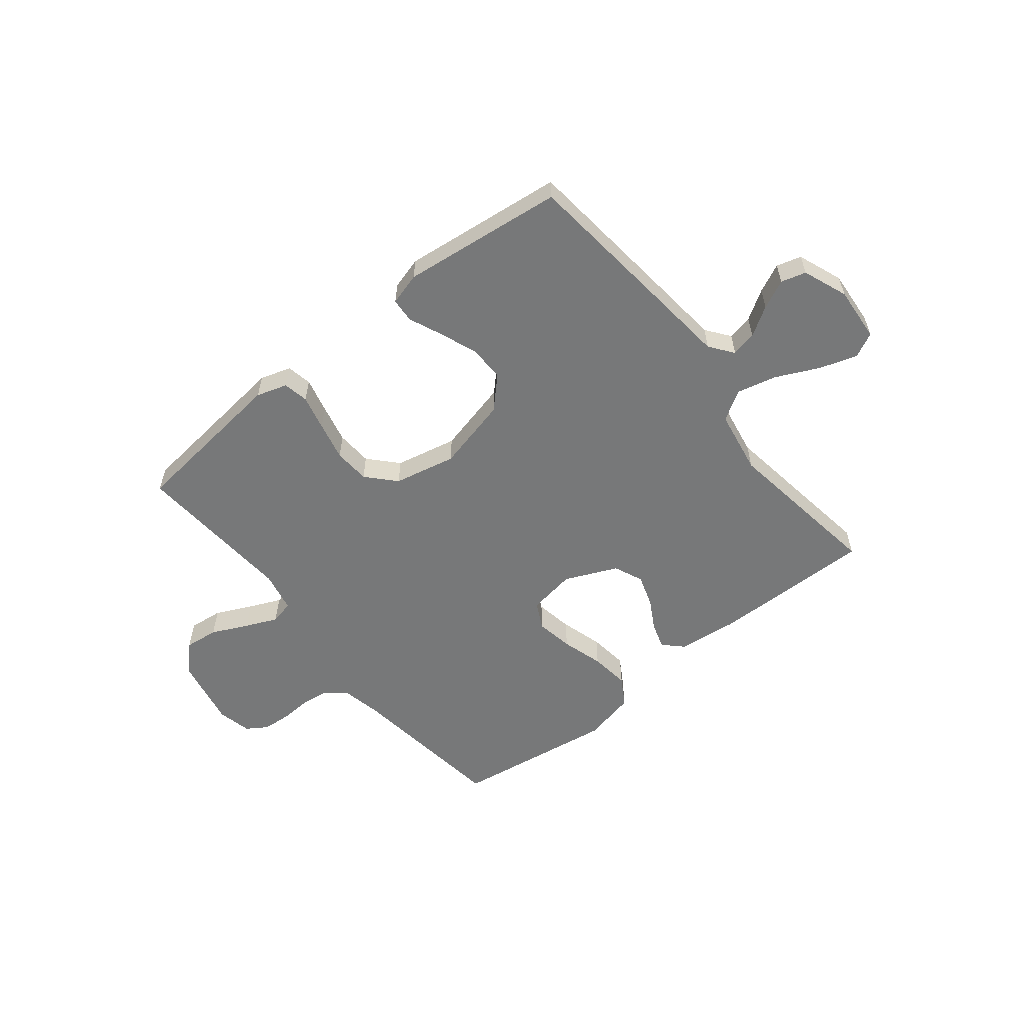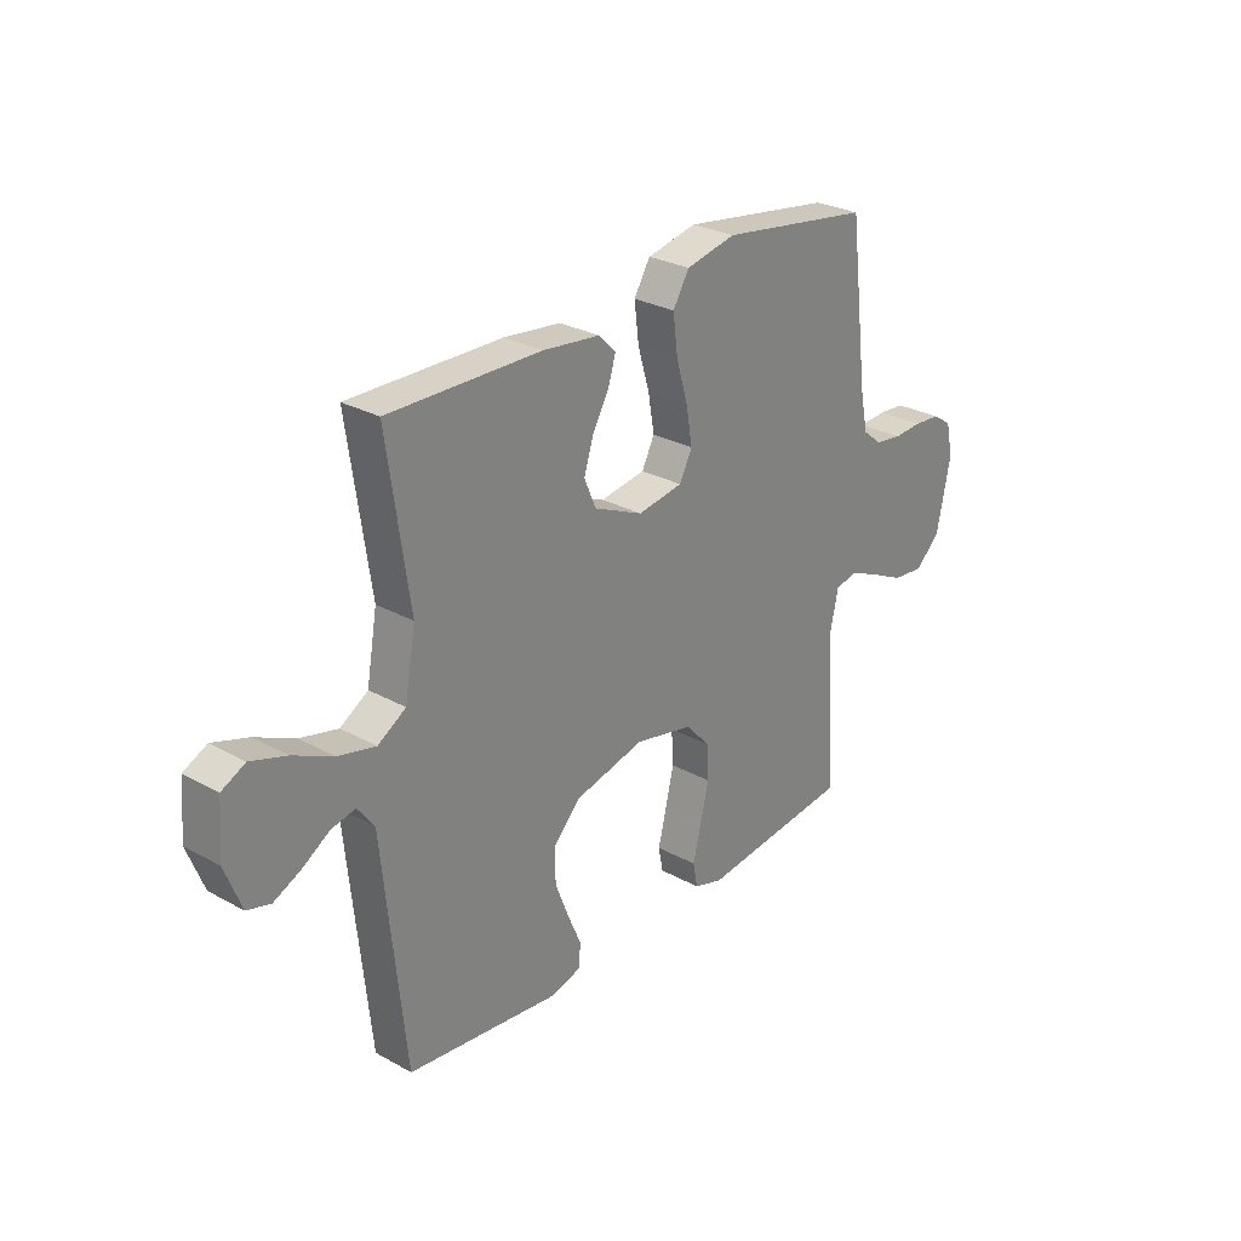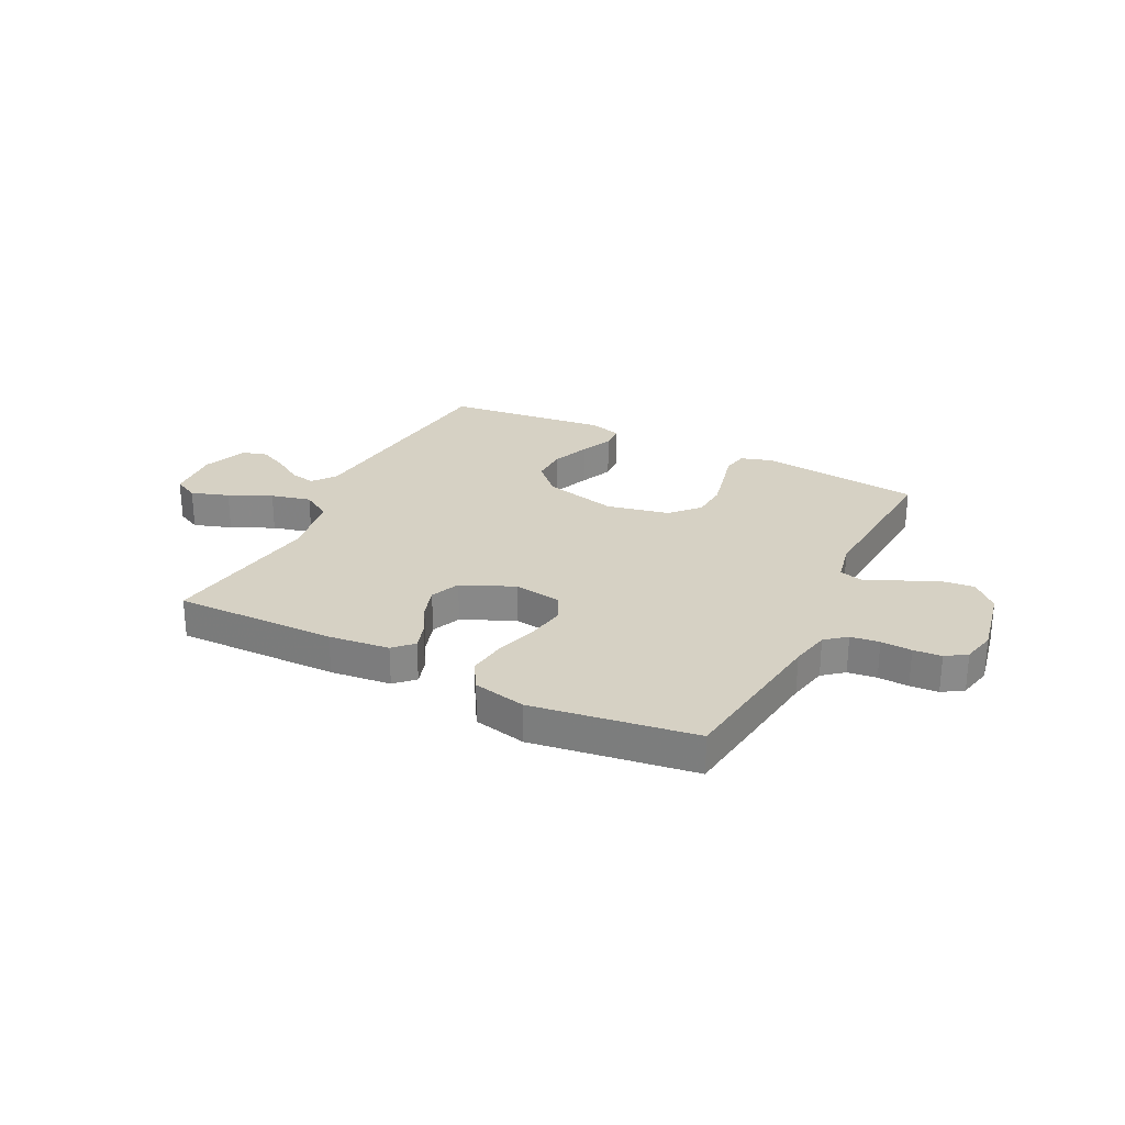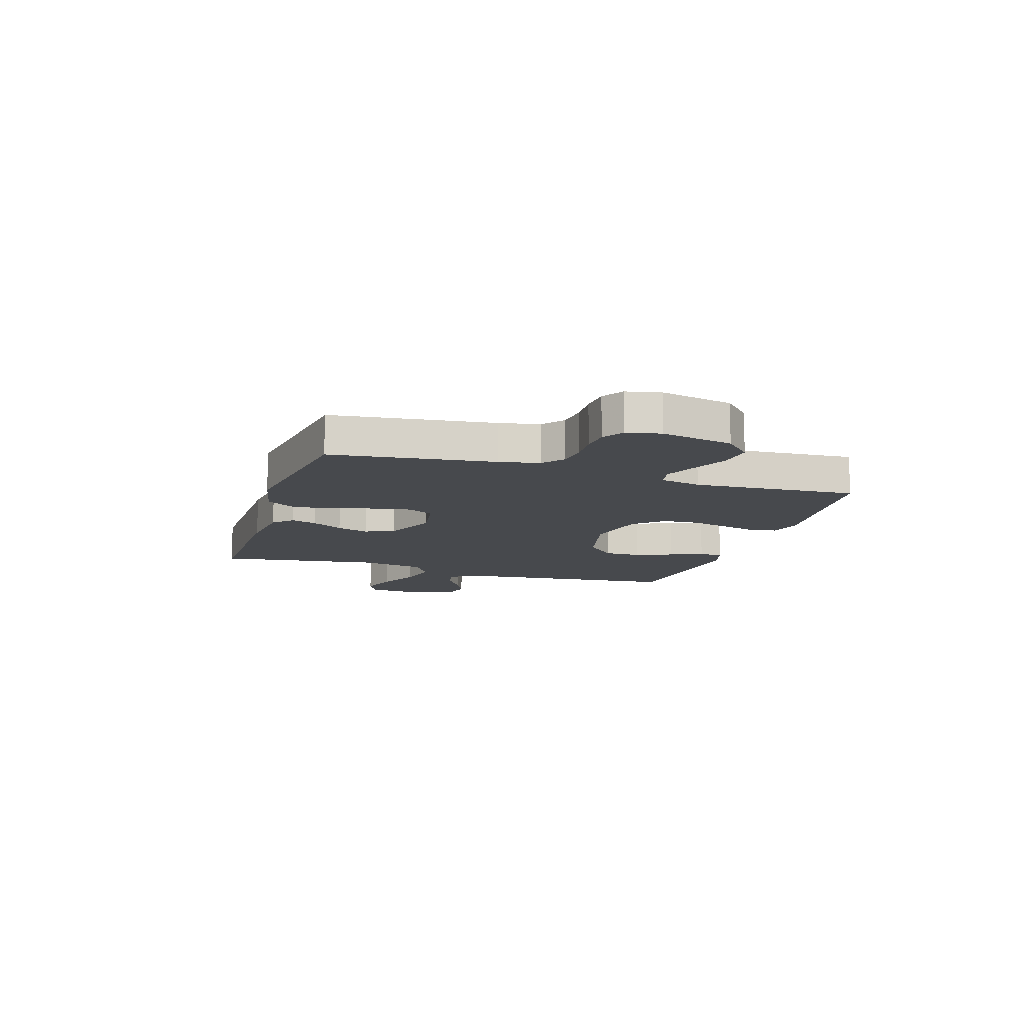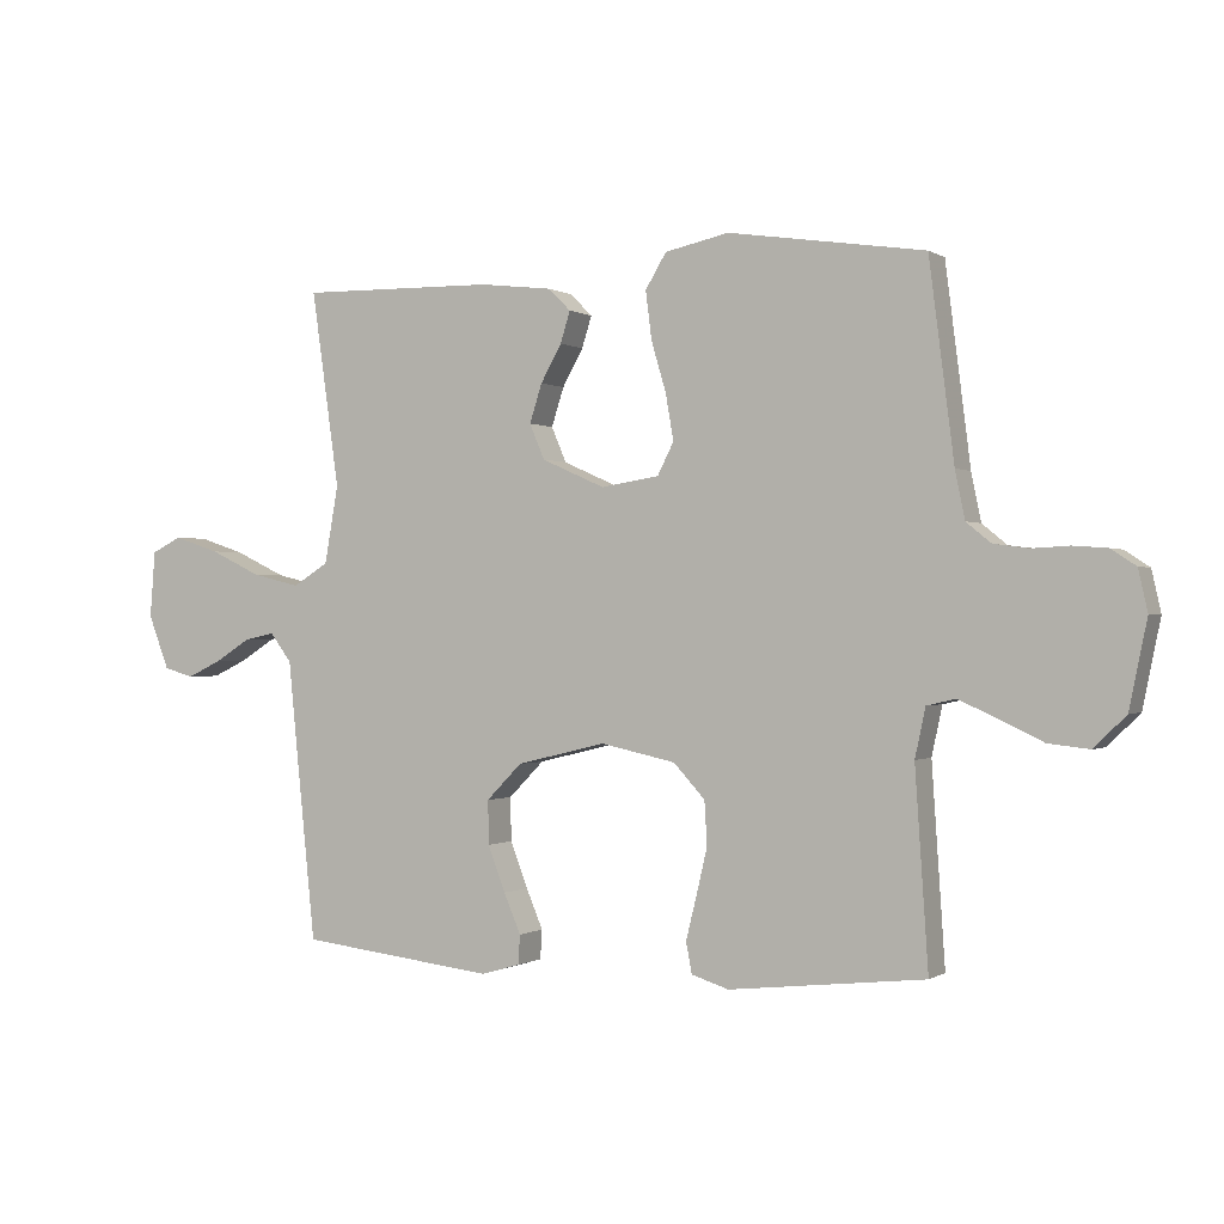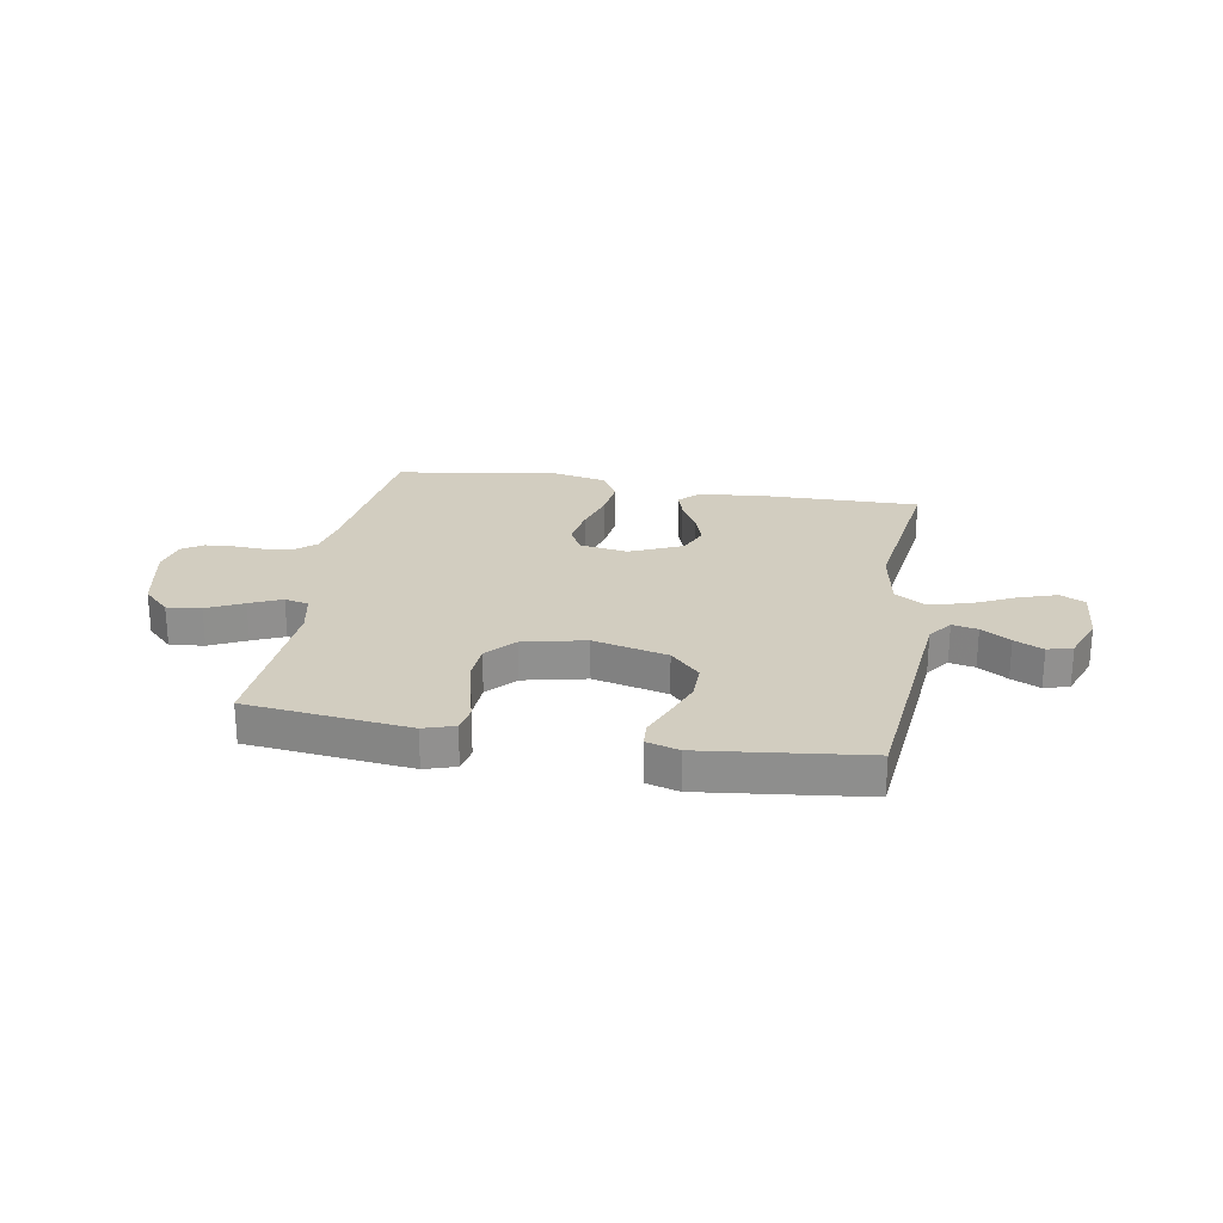
<metadata>
{"format":"obj","ext":"obj","renderer":"f3d","projection":"perspective","resolution":1024,"background":"white","views":[{"elev":-57.3,"azim":-141.2,"up":"+Y"},{"elev":27.8,"azim":-49.9,"up":"+Z"},{"elev":26.9,"azim":26.8,"up":"+Y"},{"elev":-12.2,"azim":72.5,"up":"+Y"},{"elev":-0.3,"azim":26.4,"up":"+Z"},{"elev":24.7,"azim":-170.3,"up":"+Y"}]}
</metadata>
<code>
v -0.5 0.07 -0.5
v -0.531 0.07 -0.2
v -0.544 0.07 -0.071
v -0.577 0.07 -0.027
v -0.624 0.07 -0.037
v -0.678 0.07 -0.071
v -0.731 0.07 -0.096
v -0.777 0.07 -0.083
v -0.809 0.07 0
v -0.801 0.07 0.102
v -0.755 0.07 0.125
v -0.685 0.07 0.102
v -0.607 0.07 0.065
v -0.533 0.07 0.047
v -0.478 0.07 0.081
v -0.457 0.07 0.2
v -0.5 0.07 0.5
v -0.2 0.07 0.495
v -0.088 0.07 0.482
v -0.054 0.07 0.448
v -0.069 0.07 0.4
v -0.101 0.07 0.343
v -0.12 0.07 0.284
v -0.097 0.07 0.23
v 0 0.07 0.187
v 0.089 0.07 0.201
v 0.114 0.07 0.25
v 0.102 0.07 0.32
v 0.079 0.07 0.398
v 0.07 0.07 0.471
v 0.102 0.07 0.524
v 0.2 0.07 0.545
v 0.5 0.07 0.5
v 0.538 0.07 0.2
v 0.553 0.07 0.127
v 0.591 0.07 0.096
v 0.644 0.07 0.089
v 0.701 0.07 0.092
v 0.753 0.07 0.088
v 0.791 0.07 0.063
v 0.805 0.07 0
v 0.778 0.07 -0.132
v 0.729 0.07 -0.18
v 0.666 0.07 -0.173
v 0.599 0.07 -0.141
v 0.54 0.07 -0.115
v 0.496 0.07 -0.125
v 0.48 0.07 -0.2
v 0.5 0.07 -0.5
v 0.2 0.07 -0.533
v 0.143 0.07 -0.515
v 0.134 0.07 -0.468
v 0.15 0.07 -0.403
v 0.167 0.07 -0.331
v 0.163 0.07 -0.264
v 0.115 0.07 -0.212
v 0 0.07 -0.187
v -0.137 0.07 -0.22
v -0.191 0.07 -0.275
v -0.19 0.07 -0.342
v -0.163 0.07 -0.412
v -0.137 0.07 -0.473
v -0.14 0.07 -0.518
v -0.2 0.07 -0.535
v -0.5 0 -0.5
v -0.531 0 -0.2
v -0.544 0 -0.071
v -0.577 0 -0.027
v -0.624 0 -0.037
v -0.678 0 -0.071
v -0.731 0 -0.096
v -0.777 0 -0.083
v -0.809 0 0
v -0.801 0 0.102
v -0.755 0 0.125
v -0.685 0 0.102
v -0.607 0 0.065
v -0.533 0 0.047
v -0.478 0 0.081
v -0.457 0 0.2
v -0.5 0 0.5
v -0.2 0 0.495
v -0.088 0 0.482
v -0.054 0 0.448
v -0.069 0 0.4
v -0.101 0 0.343
v -0.12 0 0.284
v -0.097 0 0.23
v 0 0 0.187
v 0.089 0 0.201
v 0.114 0 0.25
v 0.102 0 0.32
v 0.079 0 0.398
v 0.07 0 0.471
v 0.102 0 0.524
v 0.2 0 0.545
v 0.5 0 0.5
v 0.538 0 0.2
v 0.553 0 0.127
v 0.591 0 0.096
v 0.644 0 0.089
v 0.701 0 0.092
v 0.753 0 0.088
v 0.791 0 0.063
v 0.805 0 0
v 0.778 0 -0.132
v 0.729 0 -0.18
v 0.666 0 -0.173
v 0.599 0 -0.141
v 0.54 0 -0.115
v 0.496 0 -0.125
v 0.48 0 -0.2
v 0.5 0 -0.5
v 0.2 0 -0.533
v 0.143 0 -0.515
v 0.134 0 -0.468
v 0.15 0 -0.403
v 0.167 0 -0.331
v 0.163 0 -0.264
v 0.115 0 -0.212
v 0 0 -0.187
v -0.137 0 -0.22
v -0.191 0 -0.275
v -0.19 0 -0.342
v -0.163 0 -0.412
v -0.137 0 -0.473
v -0.14 0 -0.518
v -0.2 0 -0.535
f 1 2 3
f 64 1 3
f 63 64 3
f 62 63 3
f 61 62 3
f 60 61 3 4
f 59 60 4
f 58 59 4
f 57 58 4
f 56 57 4
f 51 52 53
f 50 51 53
f 49 50 53
f 48 49 53
f 47 48 53 54
f 43 44 45
f 42 43 45
f 41 42 45
f 40 41 45
f 39 40 45
f 38 39 45
f 37 38 45
f 36 37 45 46
f 35 36 46 47
f 32 33 34
f 31 32 34
f 30 31 34
f 29 30 34
f 28 29 34
f 34 35 47
f 28 34 47
f 27 28 47
f 20 21 22
f 19 20 22
f 18 19 22
f 17 18 22
f 16 17 22
f 15 16 22 23
f 14 15 23 24
f 11 12 13
f 10 11 13
f 9 10 13
f 8 9 13
f 7 8 13
f 6 7 13
f 5 6 13
f 4 5 13 14
f 14 24 25
f 4 14 25
f 56 4 25
f 47 54 55
f 47 55 56
f 27 47 56
f 26 27 56
f 25 26 56
f 67 66 65
f 67 65 128
f 67 128 127
f 67 127 126
f 67 126 125
f 68 67 125 124
f 68 124 123
f 68 123 122
f 68 122 121
f 68 121 120
f 117 116 115
f 117 115 114
f 117 114 113
f 117 113 112
f 118 117 112 111
f 109 108 107
f 109 107 106
f 109 106 105
f 109 105 104
f 109 104 103
f 109 103 102
f 109 102 101
f 110 109 101 100
f 111 110 100 99
f 98 97 96
f 98 96 95
f 98 95 94
f 98 94 93
f 98 93 92
f 111 99 98
f 111 98 92
f 111 92 91
f 86 85 84
f 86 84 83
f 86 83 82
f 86 82 81
f 86 81 80
f 87 86 80 79
f 88 87 79 78
f 77 76 75
f 77 75 74
f 77 74 73
f 77 73 72
f 77 72 71
f 77 71 70
f 77 70 69
f 78 77 69 68
f 89 88 78
f 89 78 68
f 89 68 120
f 119 118 111
f 120 119 111
f 120 111 91
f 120 91 90
f 120 90 89
f 1 65 66 2
f 2 66 67 3
f 3 67 68 4
f 4 68 69 5
f 5 69 70 6
f 6 70 71 7
f 7 71 72 8
f 8 72 73 9
f 9 73 74 10
f 10 74 75 11
f 11 75 76 12
f 12 76 77 13
f 13 77 78 14
f 14 78 79 15
f 15 79 80 16
f 16 80 81 17
f 17 81 82 18
f 18 82 83 19
f 19 83 84 20
f 20 84 85 21
f 21 85 86 22
f 22 86 87 23
f 23 87 88 24
f 24 88 89 25
f 25 89 90 26
f 26 90 91 27
f 27 91 92 28
f 28 92 93 29
f 29 93 94 30
f 30 94 95 31
f 31 95 96 32
f 32 96 97 33
f 33 97 98 34
f 34 98 99 35
f 35 99 100 36
f 36 100 101 37
f 37 101 102 38
f 38 102 103 39
f 39 103 104 40
f 40 104 105 41
f 41 105 106 42
f 42 106 107 43
f 43 107 108 44
f 44 108 109 45
f 45 109 110 46
f 46 110 111 47
f 47 111 112 48
f 48 112 113 49
f 49 113 114 50
f 50 114 115 51
f 51 115 116 52
f 52 116 117 53
f 53 117 118 54
f 54 118 119 55
f 55 119 120 56
f 56 120 121 57
f 57 121 122 58
f 58 122 123 59
f 59 123 124 60
f 60 124 125 61
f 61 125 126 62
f 62 126 127 63
f 63 127 128 64
f 64 128 65 1

</code>
